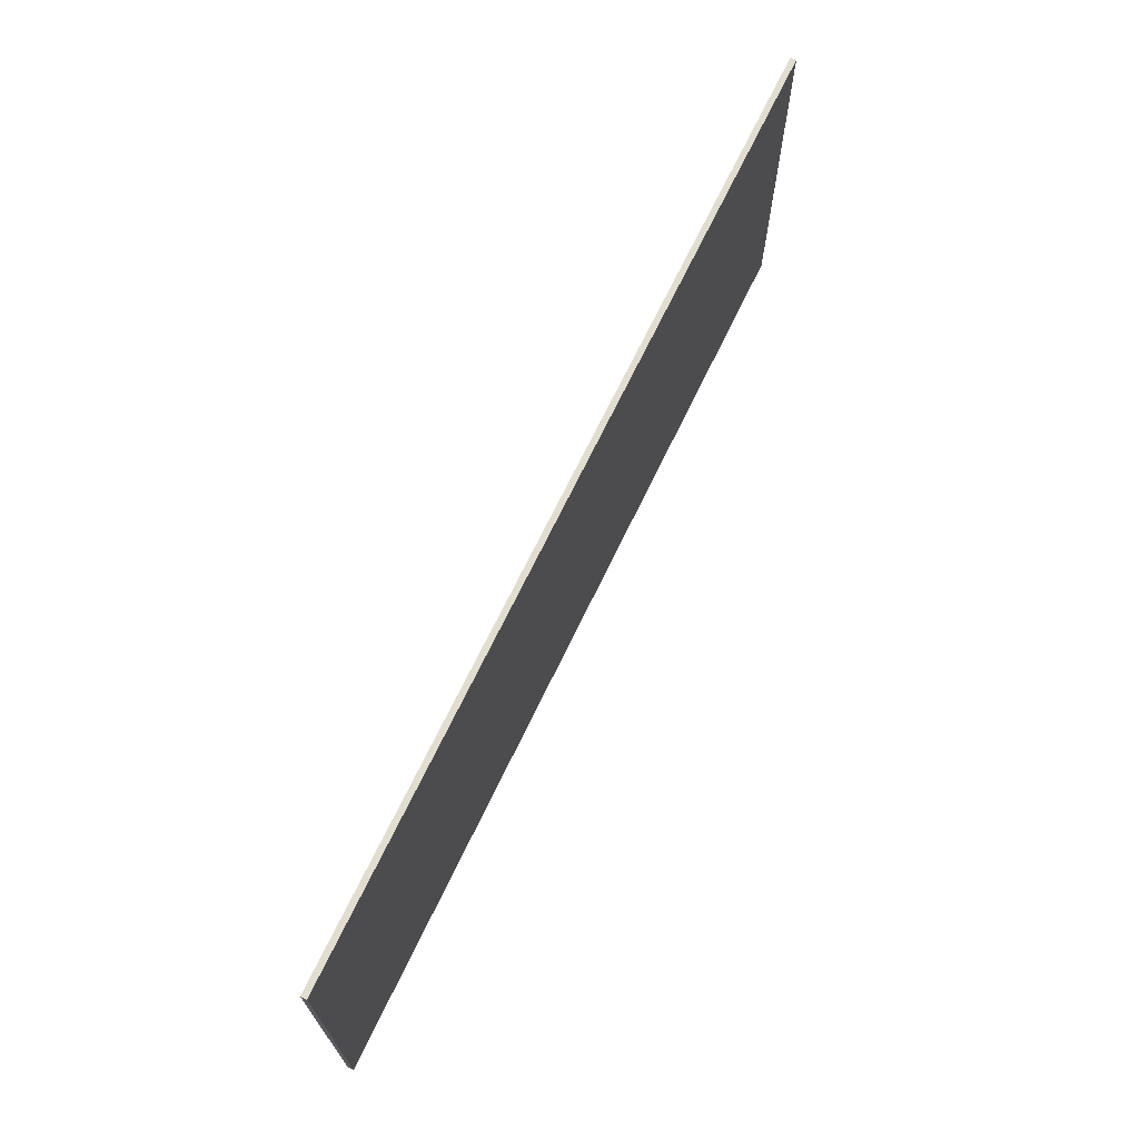
<metadata>
{"format":"obj","ext":"obj","renderer":"f3d","projection":"perspective","resolution":1024,"background":"white","views":[{"elev":68.8,"azim":-64.4,"up":"+Z"}]}
</metadata>
<code>
v 1 0 -0.4
v 1 0 0.4
v -1 0 0.4
v -1 0 -0.4
v -1 -0.0125 -0.4
v 1 -0.0125 -0.4
v 1 0 -0.4
v -1 0 -0.4
v -1 -0.0125 0.4
v -1 -0.0125 -0.4
v -1 0 -0.4
v -1 0 0.4
v 1 -0.0125 0.4
v -1 -0.0125 0.4
v -1 0 0.4
v 1 0 0.4
v 1 -0.0125 -0.4
v 1 -0.0125 0.4
v 1 0 0.4
v 1 0 -0.4
v -0.6394 -0.0125 -0.225
v -0.5716 -0.0125 -0.225
v -0.6168 -0.0125 -0.118
v -0.5781 -0.0125 -0.01798
v -0.6168 -0.0125 -0.118
v -0.5491 -0.0125 -0.1152
v -0.7023 -0.0125 0.226
v -0.7023 -0.0125 0.1654
v -0.45 -0.0125 0.1654
v -0.6168 -0.0125 -0.118
v -0.5716 -0.0125 -0.225
v -0.5491 -0.0125 -0.1152
v -0.5108 -0.0125 -0.01279
v -0.5227 -0.0125 0.07608
v -0.5781 -0.0125 -0.01798
v -0.5227 -0.0125 0.07608
v -0.5108 -0.0125 -0.01279
v -0.4565 -0.0125 0.08247
v -0.5108 -0.0125 -0.01279
v -0.5781 -0.0125 -0.01798
v -0.5491 -0.0125 -0.1152
v -0.4565 -0.0125 0.08247
v -0.45 -0.0125 0.1654
v -0.5227 -0.0125 0.07608
v -0.45 -0.0125 0.1654
v -0.4565 -0.0125 0.08247
v -0.3861 -0.0125 0.1709
v -0.3861 -0.0125 0.1709
v -0.3861 -0.0125 0.226
v -0.45 -0.0125 0.1654
v -0.45 -0.0125 0.1654
v -0.3861 -0.0125 0.226
v -0.7023 -0.0125 0.226
v -0.2749 -0.0125 -0.225
v -0.2072 -0.0125 -0.225
v -0.2523 -0.0125 -0.118
v -0.2137 -0.0125 -0.01798
v -0.2523 -0.0125 -0.118
v -0.1847 -0.0125 -0.1152
v -0.3378 -0.0125 0.226
v -0.3378 -0.0125 0.1654
v -0.08559 -0.0125 0.1654
v -0.2523 -0.0125 -0.118
v -0.2072 -0.0125 -0.225
v -0.1847 -0.0125 -0.1152
v -0.1464 -0.0125 -0.01279
v -0.1583 -0.0125 0.07608
v -0.2137 -0.0125 -0.01798
v -0.1583 -0.0125 0.07608
v -0.1464 -0.0125 -0.01279
v -0.09211 -0.0125 0.08247
v -0.1464 -0.0125 -0.01279
v -0.2137 -0.0125 -0.01798
v -0.1847 -0.0125 -0.1152
v -0.09211 -0.0125 0.08247
v -0.08559 -0.0125 0.1654
v -0.1583 -0.0125 0.07608
v -0.08559 -0.0125 0.1654
v -0.09211 -0.0125 0.08247
v -0.02173 -0.0125 0.1709
v -0.02173 -0.0125 0.1709
v -0.02173 -0.0125 0.226
v -0.08559 -0.0125 0.1654
v -0.08559 -0.0125 0.1654
v -0.02173 -0.0125 0.226
v -0.3378 -0.0125 0.226
v 0.0869 -0.0125 -0.1679
v 0.02857 -0.0125 -0.1593
v 0.02042 -0.0125 -0.2211
v 0.0869 -0.0125 -0.1679
v 0.05302 -0.0125 -0.1081
v 0.02857 -0.0125 -0.1593
v 0.02042 -0.0125 -0.2211
v 0.02042 -0.0125 -0.225
v 0.0869 -0.0125 -0.1679
v 0.1198 -0.0125 -0.1153
v 0.09771 -0.0125 -0.06261
v 0.05302 -0.0125 -0.1081
v 0.1517 -0.0125 -0.09042
v 0.09771 -0.0125 -0.06261
v 0.1198 -0.0125 -0.1153
v 0.3365 -0.0125 -0.225
v 0.3365 -0.0125 -0.1679
v 0.0869 -0.0125 -0.1679
v 0.1198 -0.0125 -0.1153
v 0.05302 -0.0125 -0.1081
v 0.0869 -0.0125 -0.1679
v 0.02042 -0.0125 -0.225
v 0.3365 -0.0125 -0.225
v 0.0869 -0.0125 -0.1679
v 0.09715 -0.0125 0.1218
v 0.04086 -0.0125 0.1459
v 0.03048 -0.0125 0.07978
v 0.1153 -0.0125 0.1556
v 0.07198 -0.0125 0.1965
v 0.04086 -0.0125 0.1459
v 0.03048 -0.0125 0.07978
v 0.03048 -0.0125 0.07166
v 0.09111 -0.0125 0.07718
v 0.09111 -0.0125 0.07166
v 0.09111 -0.0125 0.07718
v 0.03048 -0.0125 0.07166
v 0.1153 -0.0125 0.1556
v 0.1208 -0.0125 0.2286
v 0.07198 -0.0125 0.1965
v 0.1819 -0.0125 0.1842
v 0.1208 -0.0125 0.2286
v 0.1153 -0.0125 0.1556
v 0.1153 -0.0125 0.1556
v 0.04086 -0.0125 0.1459
v 0.09715 -0.0125 0.1218
v 0.09111 -0.0125 0.07718
v 0.09715 -0.0125 0.1218
v 0.03048 -0.0125 0.07978
v 0.1517 -0.0125 -0.09042
v 0.1666 -0.0125 -0.01783
v 0.09771 -0.0125 -0.06261
v 0.1978 -0.0125 -0.06354
v 0.237 -0.0125 -0.04377
v 0.2059 -0.0125 0.003582
v 0.2059 -0.0125 0.003582
v 0.1666 -0.0125 -0.01783
v 0.1978 -0.0125 -0.06354
v 0.237 -0.0125 -0.04377
v 0.2813 -0.0125 -0.01495
v 0.2059 -0.0125 0.003582
v 0.1978 -0.0125 -0.06354
v 0.1666 -0.0125 -0.01783
v 0.1517 -0.0125 -0.09042
v 0.2573 -0.0125 0.0467
v 0.2813 -0.0125 -0.01495
v 0.3122 -0.0125 0.01834
v 0.2573 -0.0125 0.0467
v 0.2059 -0.0125 0.003582
v 0.2813 -0.0125 -0.01495
v 0.2573 -0.0125 0.0467
v 0.3122 -0.0125 0.01834
v 0.3305 -0.0125 0.05695
v 0.1819 -0.0125 0.1842
v 0.2487 -0.0125 0.1618
v 0.2464 -0.0125 0.2298
v 0.2464 -0.0125 0.2298
v 0.1845 -0.0125 0.2393
v 0.1819 -0.0125 0.1842
v 0.2487 -0.0125 0.1618
v 0.2949 -0.0125 0.2014
v 0.2464 -0.0125 0.2298
v 0.1845 -0.0125 0.2393
v 0.1208 -0.0125 0.2286
v 0.1819 -0.0125 0.1842
v 0.3305 -0.0125 0.05695
v 0.3365 -0.0125 0.1018
v 0.2737 -0.0125 0.1025
v 0.3261 -0.0125 0.1575
v 0.2949 -0.0125 0.2014
v 0.2487 -0.0125 0.1618
v 0.3261 -0.0125 0.1575
v 0.2737 -0.0125 0.1025
v 0.3365 -0.0125 0.1018
v 0.3261 -0.0125 0.1575
v 0.2487 -0.0125 0.1618
v 0.2737 -0.0125 0.1025
v 0.3305 -0.0125 0.05695
v 0.2737 -0.0125 0.1025
v 0.2573 -0.0125 0.0467
v 0.4513 -0.0125 -0.1679
v 0.393 -0.0125 -0.1593
v 0.3849 -0.0125 -0.2211
v 0.4513 -0.0125 -0.1679
v 0.4174 -0.0125 -0.1081
v 0.393 -0.0125 -0.1593
v 0.3849 -0.0125 -0.2211
v 0.3849 -0.0125 -0.225
v 0.4513 -0.0125 -0.1679
v 0.4842 -0.0125 -0.1153
v 0.4621 -0.0125 -0.06261
v 0.4174 -0.0125 -0.1081
v 0.5161 -0.0125 -0.09042
v 0.4621 -0.0125 -0.06261
v 0.4842 -0.0125 -0.1153
v 0.701 -0.0125 -0.225
v 0.701 -0.0125 -0.1679
v 0.4513 -0.0125 -0.1679
v 0.4842 -0.0125 -0.1153
v 0.4174 -0.0125 -0.1081
v 0.4513 -0.0125 -0.1679
v 0.3849 -0.0125 -0.225
v 0.701 -0.0125 -0.225
v 0.4513 -0.0125 -0.1679
v 0.4616 -0.0125 0.1218
v 0.4053 -0.0125 0.1459
v 0.3949 -0.0125 0.07978
v 0.4797 -0.0125 0.1556
v 0.4364 -0.0125 0.1965
v 0.4053 -0.0125 0.1459
v 0.3949 -0.0125 0.07978
v 0.3949 -0.0125 0.07166
v 0.4555 -0.0125 0.07718
v 0.4555 -0.0125 0.07166
v 0.4555 -0.0125 0.07718
v 0.3949 -0.0125 0.07166
v 0.4797 -0.0125 0.1556
v 0.4853 -0.0125 0.2286
v 0.4364 -0.0125 0.1965
v 0.5463 -0.0125 0.1842
v 0.4853 -0.0125 0.2286
v 0.4797 -0.0125 0.1556
v 0.4797 -0.0125 0.1556
v 0.4053 -0.0125 0.1459
v 0.4616 -0.0125 0.1218
v 0.4555 -0.0125 0.07718
v 0.4616 -0.0125 0.1218
v 0.3949 -0.0125 0.07978
v 0.5161 -0.0125 -0.09042
v 0.5311 -0.0125 -0.01783
v 0.4621 -0.0125 -0.06261
v 0.5622 -0.0125 -0.06354
v 0.6014 -0.0125 -0.04377
v 0.5703 -0.0125 0.003582
v 0.5703 -0.0125 0.003582
v 0.5311 -0.0125 -0.01783
v 0.5622 -0.0125 -0.06354
v 0.6014 -0.0125 -0.04377
v 0.6457 -0.0125 -0.01495
v 0.5703 -0.0125 0.003582
v 0.5622 -0.0125 -0.06354
v 0.5311 -0.0125 -0.01783
v 0.5161 -0.0125 -0.09042
v 0.6217 -0.0125 0.0467
v 0.6457 -0.0125 -0.01495
v 0.6766 -0.0125 0.01834
v 0.6217 -0.0125 0.0467
v 0.5703 -0.0125 0.003582
v 0.6457 -0.0125 -0.01495
v 0.6217 -0.0125 0.0467
v 0.6766 -0.0125 0.01834
v 0.6949 -0.0125 0.05695
v 0.5463 -0.0125 0.1842
v 0.6131 -0.0125 0.1618
v 0.6109 -0.0125 0.2298
v 0.6109 -0.0125 0.2298
v 0.5489 -0.0125 0.2393
v 0.5463 -0.0125 0.1842
v 0.6131 -0.0125 0.1618
v 0.6593 -0.0125 0.2014
v 0.6109 -0.0125 0.2298
v 0.5489 -0.0125 0.2393
v 0.4853 -0.0125 0.2286
v 0.5463 -0.0125 0.1842
v 0.6949 -0.0125 0.05695
v 0.701 -0.0125 0.1018
v 0.6381 -0.0125 0.1025
v 0.6905 -0.0125 0.1575
v 0.6593 -0.0125 0.2014
v 0.6131 -0.0125 0.1618
v 0.6905 -0.0125 0.1575
v 0.6381 -0.0125 0.1025
v 0.701 -0.0125 0.1018
v 0.6905 -0.0125 0.1575
v 0.6131 -0.0125 0.1618
v 0.6381 -0.0125 0.1025
v 0.6949 -0.0125 0.05695
v 0.6381 -0.0125 0.1025
v 0.6217 -0.0125 0.0467
v -0.83 -0.0125 -0.391
v -0.6394 -0.0125 -0.225
v -0.6168 -0.0125 -0.118
v -0.6394 -0.0125 -0.225
v -0.83 -0.0125 -0.391
v -0.5716 -0.0125 -0.225
v -0.7023 -0.0125 0.1654
v -0.83 -0.0125 -0.391
v -0.6168 -0.0125 -0.118
v -0.2749 -0.0125 -0.225
v -0.5716 -0.0125 -0.225
v -0.83 -0.0125 -0.391
v -0.2072 -0.0125 -0.225
v -0.2749 -0.0125 -0.225
v -0.83 -0.0125 -0.391
v -0.5491 -0.0125 -0.1152
v -0.5716 -0.0125 -0.225
v -0.2749 -0.0125 -0.225
v -0.83 -0.0125 -0.391
v 0.02042 -0.0125 -0.225
v -0.2072 -0.0125 -0.225
v -0.5108 -0.0125 -0.01279
v -0.5491 -0.0125 -0.1152
v -0.2523 -0.0125 -0.118
v -0.5108 -0.0125 -0.01279
v -0.2523 -0.0125 -0.118
v -0.4565 -0.0125 0.08247
v -0.5491 -0.0125 -0.1152
v -0.2749 -0.0125 -0.225
v -0.2523 -0.0125 -0.118
v -0.2137 -0.0125 -0.01798
v -0.4565 -0.0125 0.08247
v -0.2523 -0.0125 -0.118
v -0.2072 -0.0125 -0.225
v 0.02042 -0.0125 -0.2211
v -0.1847 -0.0125 -0.1152
v -0.7023 -0.0125 0.1654
v -0.6168 -0.0125 -0.118
v -0.5781 -0.0125 -0.01798
v 0.02857 -0.0125 -0.1593
v -0.1464 -0.0125 -0.01279
v -0.1847 -0.0125 -0.1152
v 0.02857 -0.0125 -0.1593
v -0.1847 -0.0125 -0.1152
v 0.02042 -0.0125 -0.2211
v 0.0869 -0.0125 -0.1679
v 0.3365 -0.0125 -0.1679
v 0.1198 -0.0125 -0.1153
v 0.02857 -0.0125 -0.1593
v 0.05302 -0.0125 -0.1081
v -0.1464 -0.0125 -0.01279
v 0.05302 -0.0125 -0.1081
v 0.03048 -0.0125 0.07166
v -0.1464 -0.0125 -0.01279
v 0.05302 -0.0125 -0.1081
v 0.09771 -0.0125 -0.06261
v 0.03048 -0.0125 0.07166
v 0.09111 -0.0125 0.07166
v 0.03048 -0.0125 0.07166
v 0.09771 -0.0125 -0.06261
v 0.3365 -0.0125 -0.1679
v 0.1978 -0.0125 -0.06354
v 0.1517 -0.0125 -0.09042
v 0.09111 -0.0125 0.07166
v 0.09771 -0.0125 -0.06261
v 0.1666 -0.0125 -0.01783
v 0.09111 -0.0125 0.07166
v 0.1666 -0.0125 -0.01783
v 0.2059 -0.0125 0.003582
v 0.02042 -0.0125 -0.2211
v -0.2072 -0.0125 -0.225
v 0.02042 -0.0125 -0.225
v -0.83 -0.0125 -0.391
v 0.83 -0.0125 -0.391
v 0.02042 -0.0125 -0.225
v -0.1464 -0.0125 -0.01279
v 0.03048 -0.0125 0.07166
v -0.09211 -0.0125 0.08247
v -0.45 -0.0125 0.1654
v -0.7023 -0.0125 0.1654
v -0.5227 -0.0125 0.07608
v -0.5227 -0.0125 0.07608
v -0.7023 -0.0125 0.1654
v -0.5781 -0.0125 -0.01798
v -0.3378 -0.0125 0.1654
v -0.4565 -0.0125 0.08247
v -0.2137 -0.0125 -0.01798
v -0.1583 -0.0125 0.07608
v -0.08559 -0.0125 0.1654
v -0.3378 -0.0125 0.1654
v -0.3378 -0.0125 0.1654
v -0.2137 -0.0125 -0.01798
v -0.1583 -0.0125 0.07608
v -0.3861 -0.0125 0.226
v -0.83 -0.0125 0.273
v -0.7023 -0.0125 0.226
v -0.7023 -0.0125 0.226
v -0.83 -0.0125 0.273
v -0.7023 -0.0125 0.1654
v -0.3861 -0.0125 0.1709
v -0.3378 -0.0125 0.226
v -0.3861 -0.0125 0.226
v -0.3378 -0.0125 0.226
v -0.3861 -0.0125 0.1709
v -0.3378 -0.0125 0.1654
v -0.3861 -0.0125 0.226
v -0.3378 -0.0125 0.226
v -0.83 -0.0125 0.273
v -0.3861 -0.0125 0.1709
v -0.4565 -0.0125 0.08247
v -0.3378 -0.0125 0.1654
v -0.83 -0.0125 0.273
v -0.3378 -0.0125 0.226
v 0.1845 -0.0125 0.2393
v -0.7023 -0.0125 0.1654
v -0.83 -0.0125 0.273
v -0.83 -0.0125 -0.391
v -0.09211 -0.0125 0.08247
v 0.03048 -0.0125 0.07166
v 0.03048 -0.0125 0.07978
v 0.03048 -0.0125 0.07978
v 0.04086 -0.0125 0.1459
v -0.02173 -0.0125 0.1709
v 0.09715 -0.0125 0.1218
v 0.1819 -0.0125 0.1842
v 0.1153 -0.0125 0.1556
v 0.09111 -0.0125 0.07718
v 0.2573 -0.0125 0.0467
v 0.09715 -0.0125 0.1218
v 0.09111 -0.0125 0.07166
v 0.2059 -0.0125 0.003582
v 0.09111 -0.0125 0.07718
v -0.02173 -0.0125 0.226
v -0.02173 -0.0125 0.1709
v 0.07198 -0.0125 0.1965
v 0.07198 -0.0125 0.1965
v -0.02173 -0.0125 0.1709
v 0.04086 -0.0125 0.1459
v 0.1208 -0.0125 0.2286
v 0.1845 -0.0125 0.2393
v -0.02173 -0.0125 0.226
v 0.07198 -0.0125 0.1965
v 0.1208 -0.0125 0.2286
v -0.02173 -0.0125 0.226
v -0.02173 -0.0125 0.226
v 0.1845 -0.0125 0.2393
v -0.3378 -0.0125 0.226
v 0.2573 -0.0125 0.0467
v 0.1819 -0.0125 0.1842
v 0.09715 -0.0125 0.1218
v -0.02173 -0.0125 0.1709
v -0.09211 -0.0125 0.08247
v 0.03048 -0.0125 0.07978
v -0.83 -0.0125 0.273
v 0.1845 -0.0125 0.2393
v 0.83 -0.0125 0.273
v 0.2059 -0.0125 0.003582
v 0.2573 -0.0125 0.0467
v 0.09111 -0.0125 0.07718
v 0.3365 -0.0125 -0.1679
v 0.3365 -0.0125 -0.225
v 0.3849 -0.0125 -0.2211
v 0.3849 -0.0125 -0.225
v 0.3365 -0.0125 -0.225
v 0.83 -0.0125 -0.391
v 0.3849 -0.0125 -0.2211
v 0.3365 -0.0125 -0.225
v 0.3849 -0.0125 -0.225
v 0.3365 -0.0125 -0.1679
v 0.237 -0.0125 -0.04377
v 0.1978 -0.0125 -0.06354
v 0.3849 -0.0125 -0.2211
v 0.393 -0.0125 -0.1593
v 0.3365 -0.0125 -0.1679
v 0.3365 -0.0125 -0.1679
v 0.393 -0.0125 -0.1593
v 0.4174 -0.0125 -0.1081
v 0.237 -0.0125 -0.04377
v 0.3365 -0.0125 -0.1679
v 0.2813 -0.0125 -0.01495
v 0.2737 -0.0125 0.1025
v 0.1819 -0.0125 0.1842
v 0.2573 -0.0125 0.0467
v 0.3949 -0.0125 0.07166
v 0.3305 -0.0125 0.05695
v 0.3122 -0.0125 0.01834
v 0.4174 -0.0125 -0.1081
v 0.3122 -0.0125 0.01834
v 0.2813 -0.0125 -0.01495
v 0.4174 -0.0125 -0.1081
v 0.4621 -0.0125 -0.06261
v 0.3122 -0.0125 0.01834
v 0.3365 -0.0125 -0.1679
v 0.4174 -0.0125 -0.1081
v 0.2813 -0.0125 -0.01495
v 0.1198 -0.0125 -0.1153
v 0.3365 -0.0125 -0.1679
v 0.1517 -0.0125 -0.09042
v 0.5161 -0.0125 -0.09042
v 0.701 -0.0125 -0.1679
v 0.5622 -0.0125 -0.06354
v 0.4842 -0.0125 -0.1153
v 0.4513 -0.0125 -0.1679
v 0.701 -0.0125 -0.1679
v 0.701 -0.0125 -0.225
v 0.83 -0.0125 -0.391
v 0.701 -0.0125 -0.1679
v 0.6766 -0.0125 0.01834
v 0.701 -0.0125 -0.1679
v 0.6949 -0.0125 0.05695
v 0.5161 -0.0125 -0.09042
v 0.4842 -0.0125 -0.1153
v 0.701 -0.0125 -0.1679
v 0.3849 -0.0125 -0.225
v 0.83 -0.0125 -0.391
v 0.701 -0.0125 -0.225
v 0.5622 -0.0125 -0.06354
v 0.701 -0.0125 -0.1679
v 0.6014 -0.0125 -0.04377
v 0.4555 -0.0125 0.07166
v 0.5311 -0.0125 -0.01783
v 0.5703 -0.0125 0.003582
v 0.4621 -0.0125 -0.06261
v 0.5311 -0.0125 -0.01783
v 0.4555 -0.0125 0.07166
v 0.6457 -0.0125 -0.01495
v 0.6014 -0.0125 -0.04377
v 0.701 -0.0125 -0.1679
v 0.6457 -0.0125 -0.01495
v 0.701 -0.0125 -0.1679
v 0.6766 -0.0125 0.01834
v 0.3122 -0.0125 0.01834
v 0.4621 -0.0125 -0.06261
v 0.3949 -0.0125 0.07166
v 0.701 -0.0125 -0.1679
v 0.83 -0.0125 -0.391
v 0.83 -0.0125 0.273
v 0.3365 -0.0125 -0.225
v 0.02042 -0.0125 -0.225
v 0.83 -0.0125 -0.391
v 0.4555 -0.0125 0.07718
v 0.5703 -0.0125 0.003582
v 0.6217 -0.0125 0.0467
v 0.3305 -0.0125 0.05695
v 0.3949 -0.0125 0.07166
v 0.3949 -0.0125 0.07978
v 0.3305 -0.0125 0.05695
v 0.3949 -0.0125 0.07978
v 0.3365 -0.0125 0.1018
v 0.4555 -0.0125 0.07166
v 0.5703 -0.0125 0.003582
v 0.4555 -0.0125 0.07718
v 0.3365 -0.0125 0.1018
v 0.3949 -0.0125 0.07978
v 0.4053 -0.0125 0.1459
v 0.4621 -0.0125 -0.06261
v 0.4555 -0.0125 0.07166
v 0.3949 -0.0125 0.07166
v 0.4853 -0.0125 0.2286
v 0.2464 -0.0125 0.2298
v 0.2949 -0.0125 0.2014
v 0.3261 -0.0125 0.1575
v 0.4053 -0.0125 0.1459
v 0.4364 -0.0125 0.1965
v 0.3261 -0.0125 0.1575
v 0.4364 -0.0125 0.1965
v 0.2949 -0.0125 0.2014
v 0.3365 -0.0125 0.1018
v 0.4053 -0.0125 0.1459
v 0.3261 -0.0125 0.1575
v 0.4853 -0.0125 0.2286
v 0.2949 -0.0125 0.2014
v 0.4364 -0.0125 0.1965
v 0.2487 -0.0125 0.1618
v 0.1819 -0.0125 0.1842
v 0.2737 -0.0125 0.1025
v 0.4797 -0.0125 0.1556
v 0.4616 -0.0125 0.1218
v 0.5463 -0.0125 0.1842
v 0.4555 -0.0125 0.07718
v 0.6217 -0.0125 0.0467
v 0.4616 -0.0125 0.1218
v 0.5463 -0.0125 0.1842
v 0.4616 -0.0125 0.1218
v 0.6217 -0.0125 0.0467
v 0.701 -0.0125 0.1018
v 0.6949 -0.0125 0.05695
v 0.83 -0.0125 0.273
v 0.6905 -0.0125 0.1575
v 0.701 -0.0125 0.1018
v 0.83 -0.0125 0.273
v 0.6217 -0.0125 0.0467
v 0.6381 -0.0125 0.1025
v 0.5463 -0.0125 0.1842
v 0.4853 -0.0125 0.2286
v 0.5489 -0.0125 0.2393
v 0.2464 -0.0125 0.2298
v 0.6109 -0.0125 0.2298
v 0.83 -0.0125 0.273
v 0.5489 -0.0125 0.2393
v 0.83 -0.0125 0.273
v 0.6109 -0.0125 0.2298
v 0.6593 -0.0125 0.2014
v 0.6905 -0.0125 0.1575
v 0.83 -0.0125 0.273
v 0.6593 -0.0125 0.2014
v 0.5463 -0.0125 0.1842
v 0.6381 -0.0125 0.1025
v 0.6131 -0.0125 0.1618
v 0.83 -0.0125 0.273
v 0.1845 -0.0125 0.2393
v 0.5489 -0.0125 0.2393
v 0.6949 -0.0125 0.05695
v 0.701 -0.0125 -0.1679
v 0.83 -0.0125 0.273
v 0.5489 -0.0125 0.2393
v 0.1845 -0.0125 0.2393
v 0.2464 -0.0125 0.2298
v -1 -0.0125 0.4
v -0.83 -0.0125 0.273
v 0.83 -0.0125 0.273
v 1 -0.0125 0.4
v -0.83 -0.0125 0.273
v -1 -0.0125 0.4
v -1 -0.0125 -0.4
v -0.83 -0.0125 -0.391
v -0.83 -0.0125 -0.391
v -1 -0.0125 -0.4
v 1 -0.0125 -0.4
v 0.83 -0.0125 -0.391
v 1 -0.0125 0.4
v 0.83 -0.0125 0.273
v 0.83 -0.0125 -0.391
v 1 -0.0125 -0.4
g mesh586061
f 1 3 2
f 3 1 4
f 5 7 6
f 7 5 8
f 9 11 10
f 11 9 12
f 13 15 14
f 15 13 16
f 17 19 18
f 19 17 20
g mesh586063
f 21 22 23
f 24 25 26
f 27 28 29
f 30 31 32
f 33 34 35
f 36 37 38
f 39 40 41
f 42 43 44
f 45 46 47
f 48 49 50
f 51 52 53
f 54 55 56
f 57 58 59
f 60 61 62
f 63 64 65
f 66 67 68
f 69 70 71
f 72 73 74
f 75 76 77
f 78 79 80
f 81 82 83
f 84 85 86
f 87 88 89
f 90 91 92
f 93 94 95
f 96 97 98
f 99 100 101
f 102 103 104
f 105 106 107
f 108 109 110
f 111 112 113
f 114 115 116
f 117 118 119
f 120 121 122
f 123 124 125
f 126 127 128
f 129 130 131
f 132 133 134
f 135 136 137
f 138 139 140
f 141 142 143
f 144 145 146
f 147 148 149
f 150 151 152
f 153 154 155
f 156 157 158
f 159 160 161
f 162 163 164
f 165 166 167
f 168 169 170
f 171 172 173
f 174 175 176
f 177 178 179
f 180 181 182
f 183 184 185
f 186 187 188
f 189 190 191
f 192 193 194
f 195 196 197
f 198 199 200
f 201 202 203
f 204 205 206
f 207 208 209
f 210 211 212
f 213 214 215
f 216 217 218
f 219 220 221
f 222 223 224
f 225 226 227
f 228 229 230
f 231 232 233
f 234 235 236
f 237 238 239
f 240 241 242
f 243 244 245
f 246 247 248
f 249 250 251
f 252 253 254
f 255 256 257
f 258 259 260
f 261 262 263
f 264 265 266
f 267 268 269
f 270 271 272
f 273 274 275
f 276 277 278
f 279 280 281
f 282 283 284
f 285 286 287
f 288 289 290
f 291 292 293
f 294 295 296
f 297 298 299
f 300 301 302
f 303 304 305
f 306 307 308
f 309 310 311
f 312 313 314
f 315 316 317
f 318 319 320
f 321 322 323
f 324 325 326
f 327 328 329
f 330 331 332
f 333 334 335
f 336 337 338
f 339 340 341
f 342 343 344
f 345 346 347
f 348 349 350
f 351 352 353
f 354 355 356
f 357 358 359
f 360 361 362
f 363 364 365
f 366 367 368
f 369 370 371
f 372 373 374
f 375 376 377
f 378 379 380
f 381 382 383
f 384 385 386
f 387 388 389
f 390 391 392
f 393 394 395
f 396 397 398
f 399 400 401
f 402 403 404
f 405 406 407
f 408 409 410
f 411 412 413
f 414 415 416
f 417 418 419
f 420 421 422
f 423 424 425
f 426 427 428
f 429 430 431
f 432 433 434
f 435 436 437
f 438 439 440
f 441 442 443
f 444 445 446
f 447 448 449
f 450 451 452
f 453 454 455
f 456 457 458
f 459 460 461
f 462 463 464
f 465 466 467
f 468 469 470
f 471 472 473
f 474 475 476
f 477 478 479
f 480 481 482
f 483 484 485
f 486 487 488
f 489 490 491
f 492 493 494
f 495 496 497
f 498 499 500
f 501 502 503
f 504 505 506
f 507 508 509
f 510 511 512
f 513 514 515
f 516 517 518
f 519 520 521
f 522 523 524
f 525 526 527
f 528 529 530
f 531 532 533
f 534 535 536
f 537 538 539
f 540 541 542
f 543 544 545
f 546 547 548
f 549 550 551
f 552 553 554
f 555 556 557
f 558 559 560
f 561 562 563
f 564 565 566
f 567 568 569
f 570 571 572
f 573 574 575
f 576 577 578
f 579 580 581
f 582 583 584
f 585 586 587
f 588 589 590
f 591 592 593
f 594 595 596
f 597 598 599
f 600 601 602
f 603 604 605
f 605 606 603
f 607 608 609
f 609 610 607
f 611 612 613
f 613 614 611
f 615 616 617
f 617 618 615

</code>
